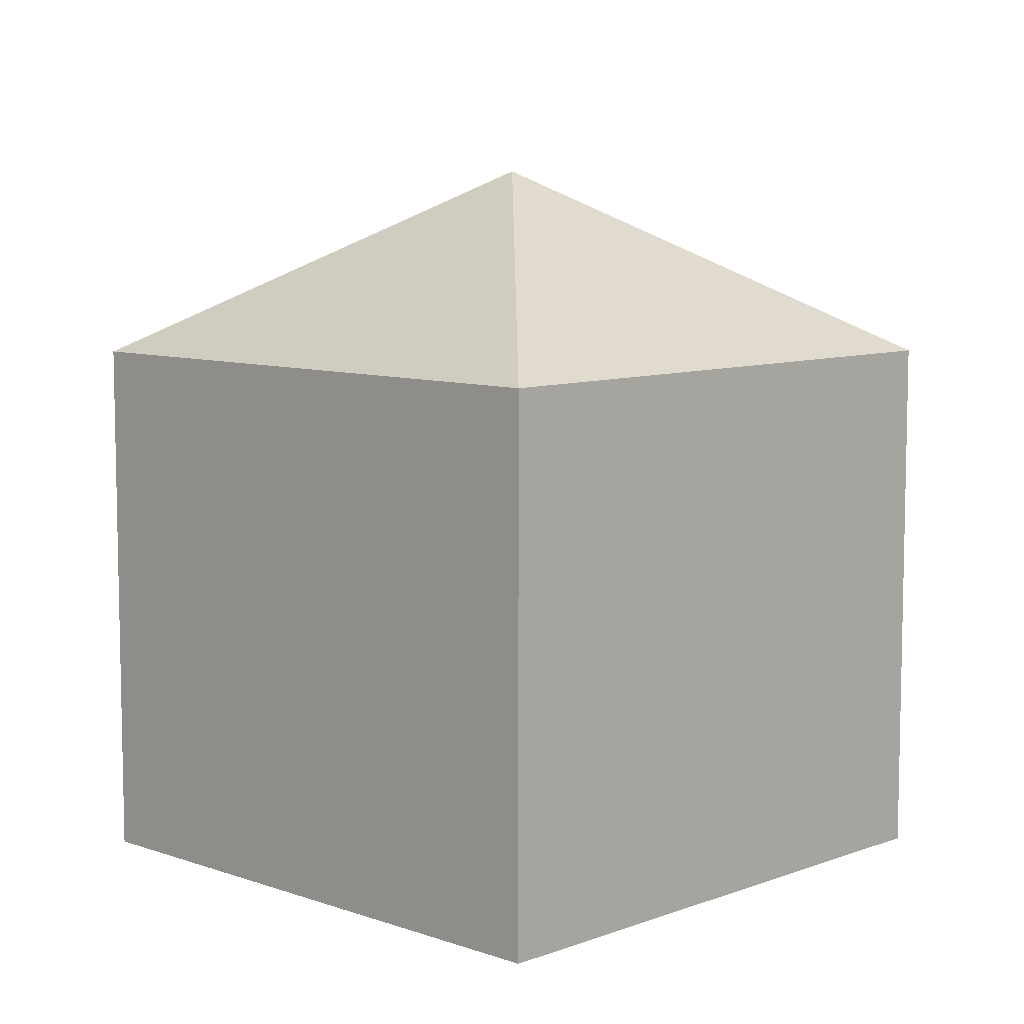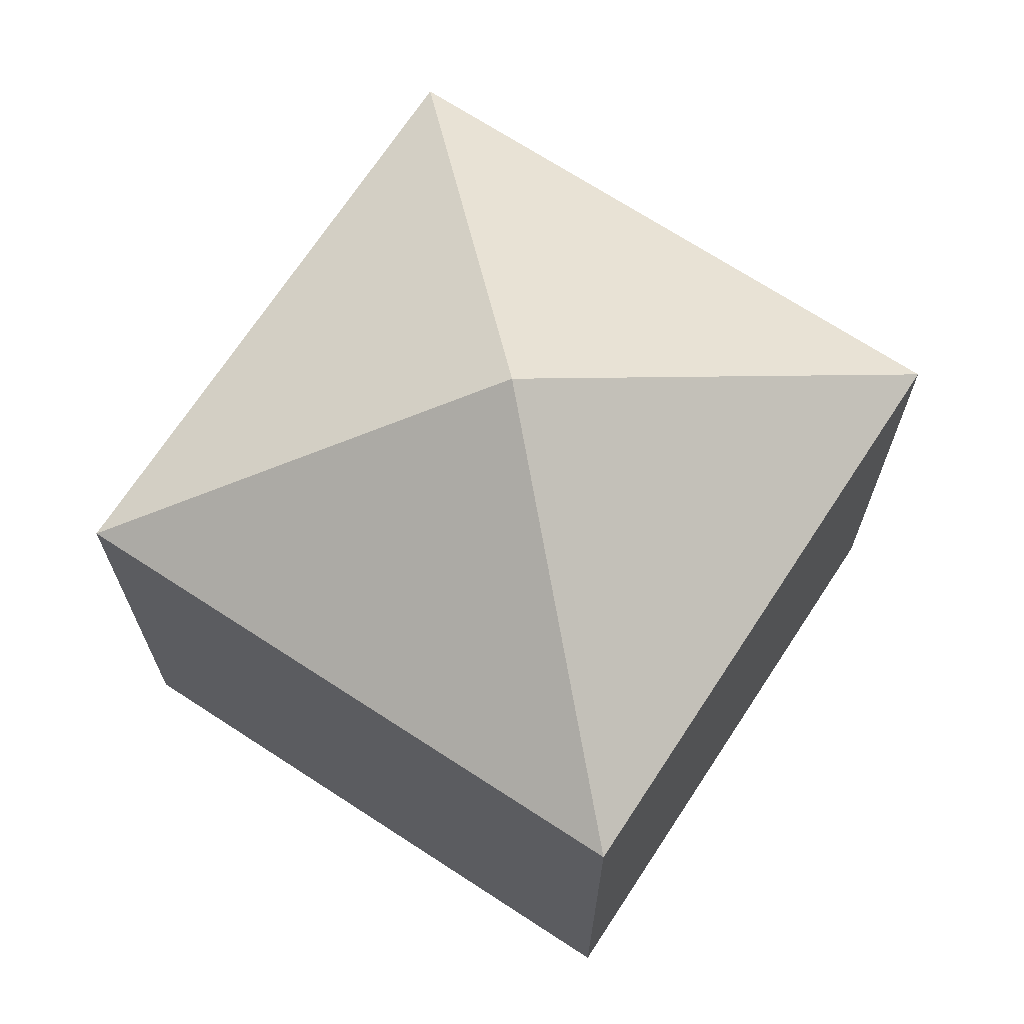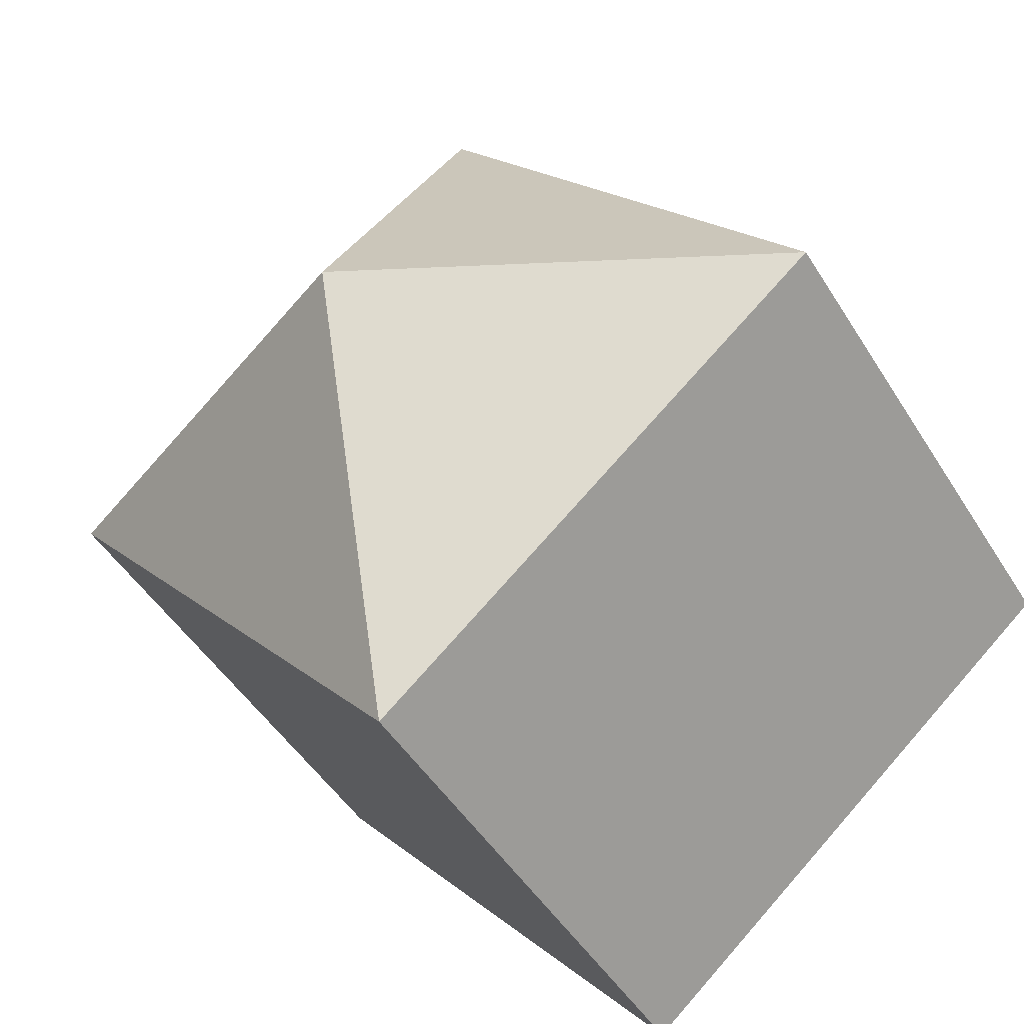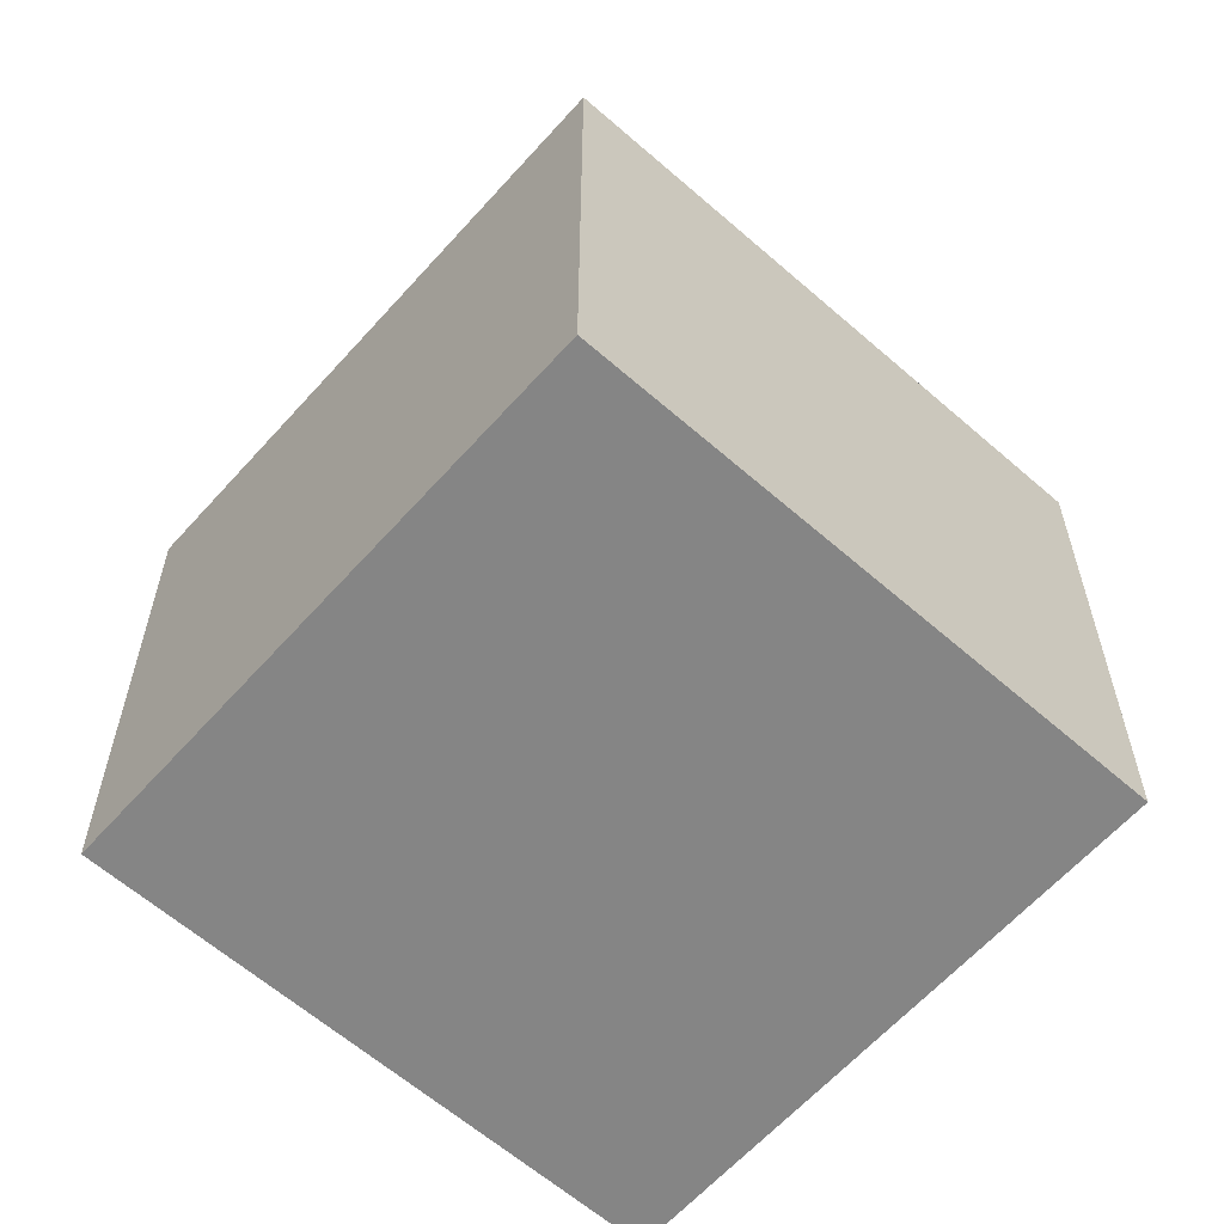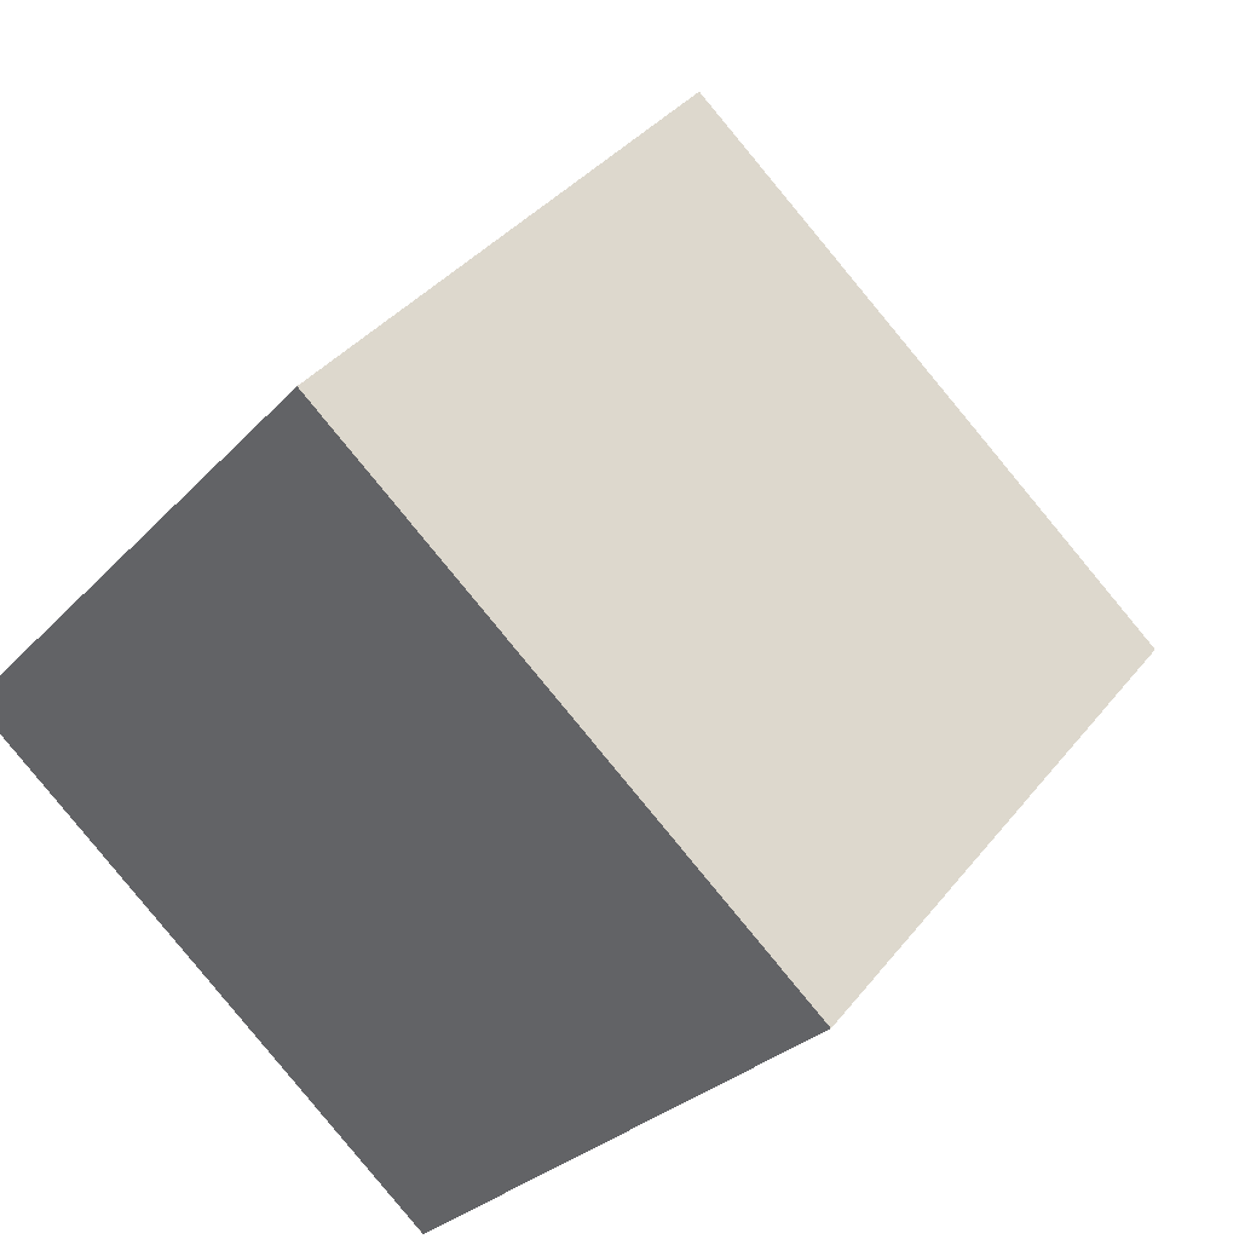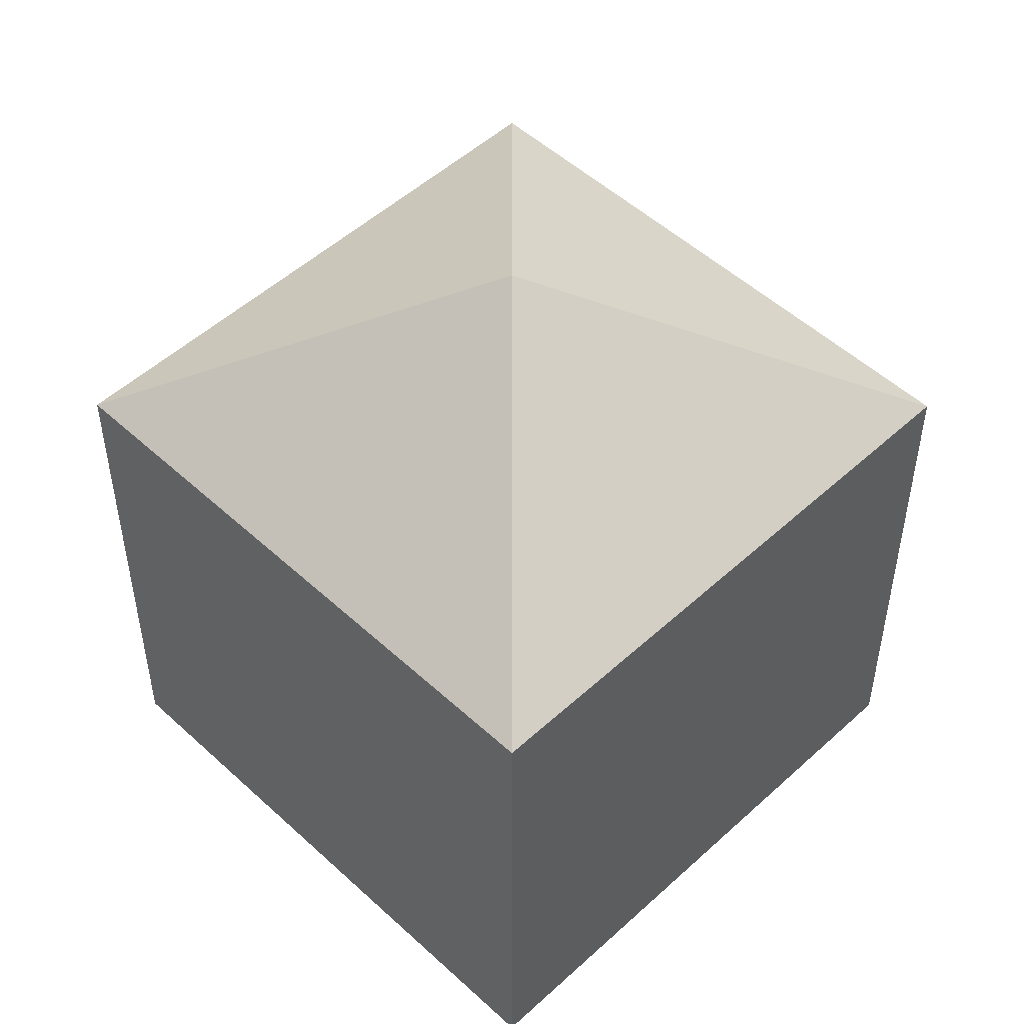
<metadata>
{"format":"obj","ext":"obj","renderer":"f3d","projection":"perspective","resolution":1024,"background":"white","views":[{"elev":8.2,"azim":-5.6,"up":"+Y"},{"elev":69.8,"azim":73.4,"up":"+Y"},{"elev":-47.7,"azim":-149.7,"up":"+Z"},{"elev":-61.8,"azim":-1.4,"up":"+Y"},{"elev":37.1,"azim":33.4,"up":"+Z"},{"elev":51.1,"azim":85.3,"up":"+Y"}]}
</metadata>
<code>
v  7.88 13.54 0.648
v  15.76 10.01 1.296
v  8.55 10.01 -7.234
v  7.216 10.01 8.529
v  0 10.01 6.127e-16
v  5.545 10.01 6.554
v  0 0 0
v  7.216 -5.223e-16 8.529
v  5.545 -4.013e-16 6.554
v  15.76 -7.936e-17 1.296
v  8.55 4.43e-16 -7.234
g defaultobject
f 1 2 3
f 1 4 2
f 1 3 5
f 6 1 5
f 1 6 4
f 7 6 5
f 6 7 4
f 4 7 8
f 8 7 9
f 4 10 2
f 10 4 8
f 10 3 2
f 3 10 11
f 11 5 3
f 5 11 7
f 9 10 8
f 10 9 7
f 10 7 11

</code>
